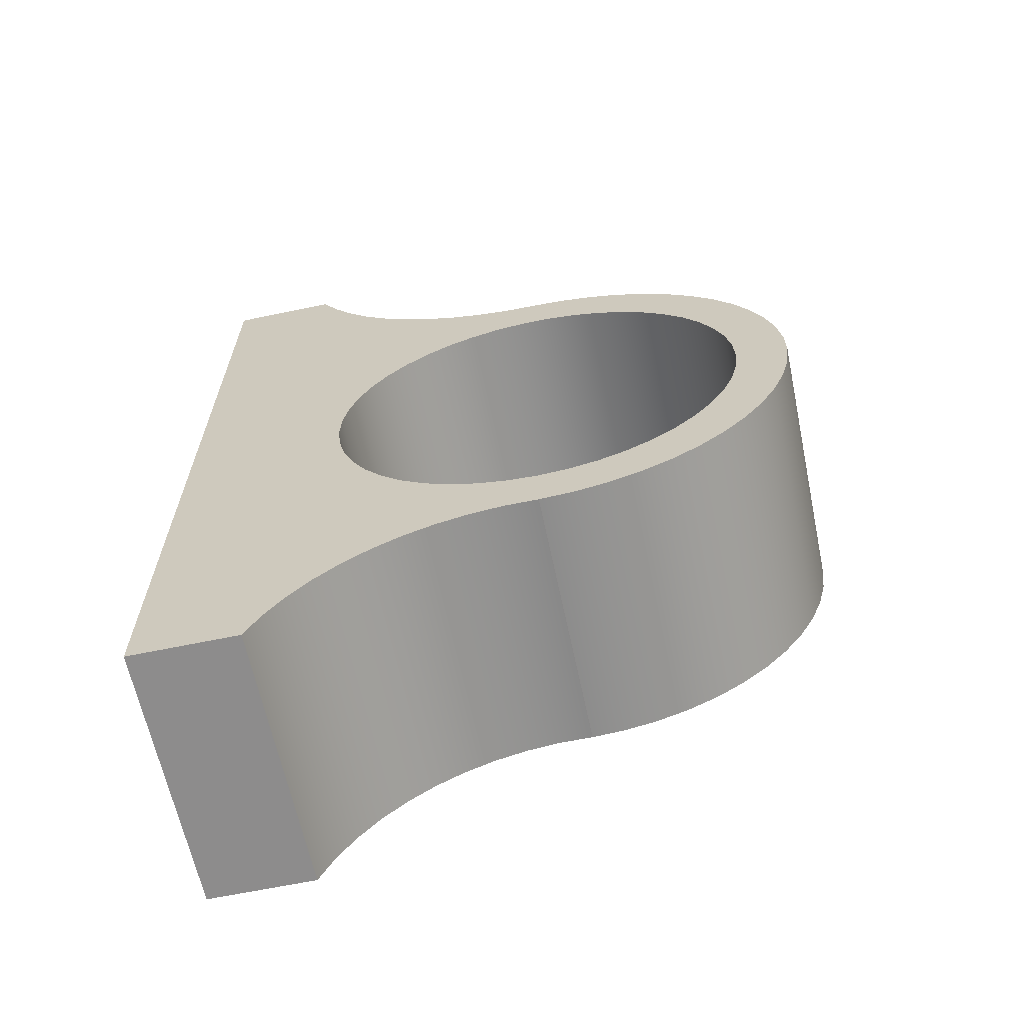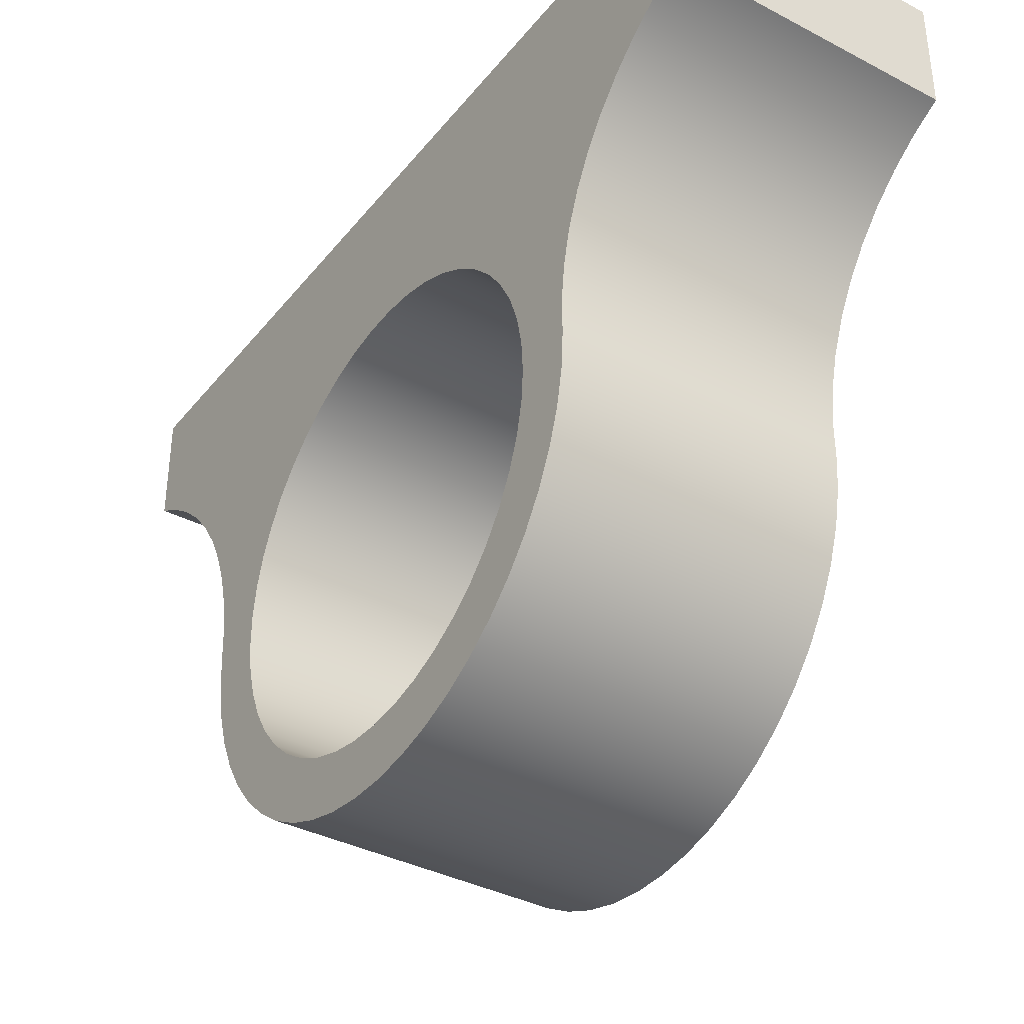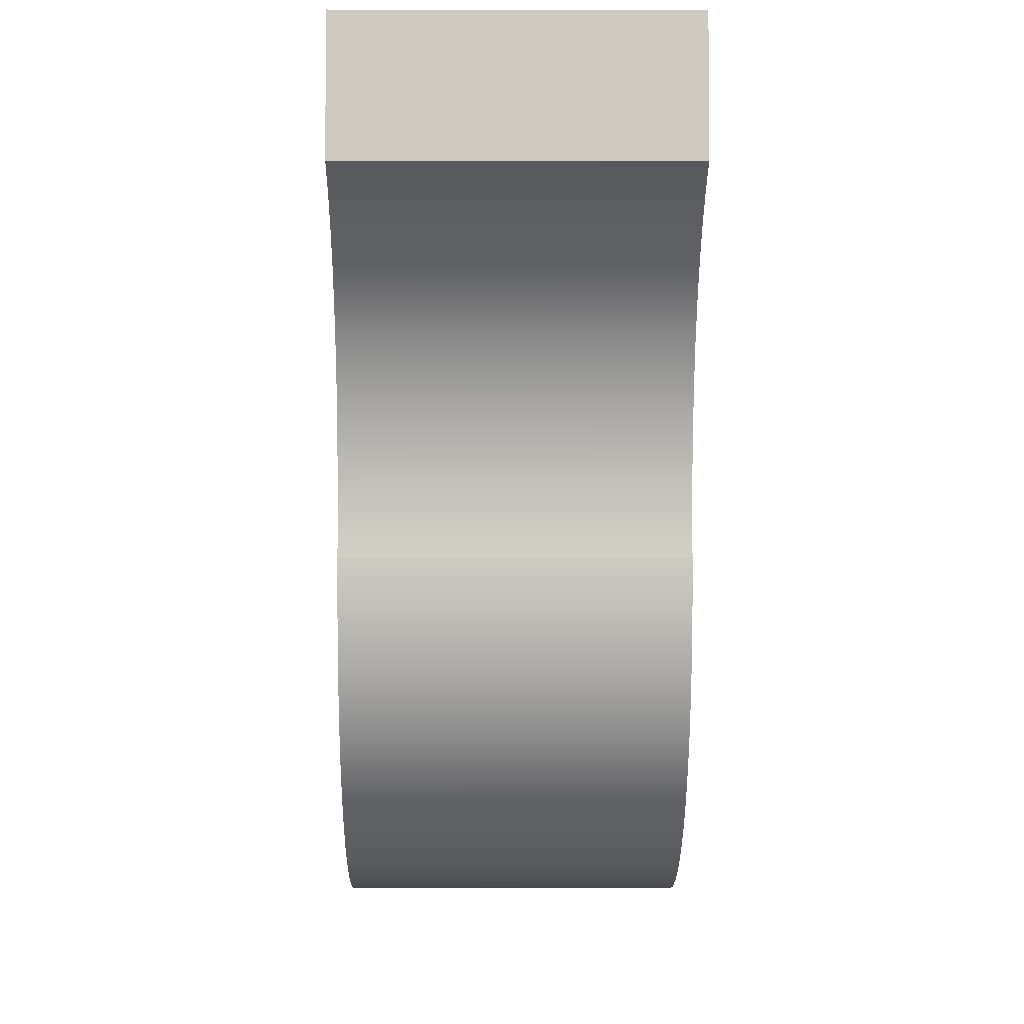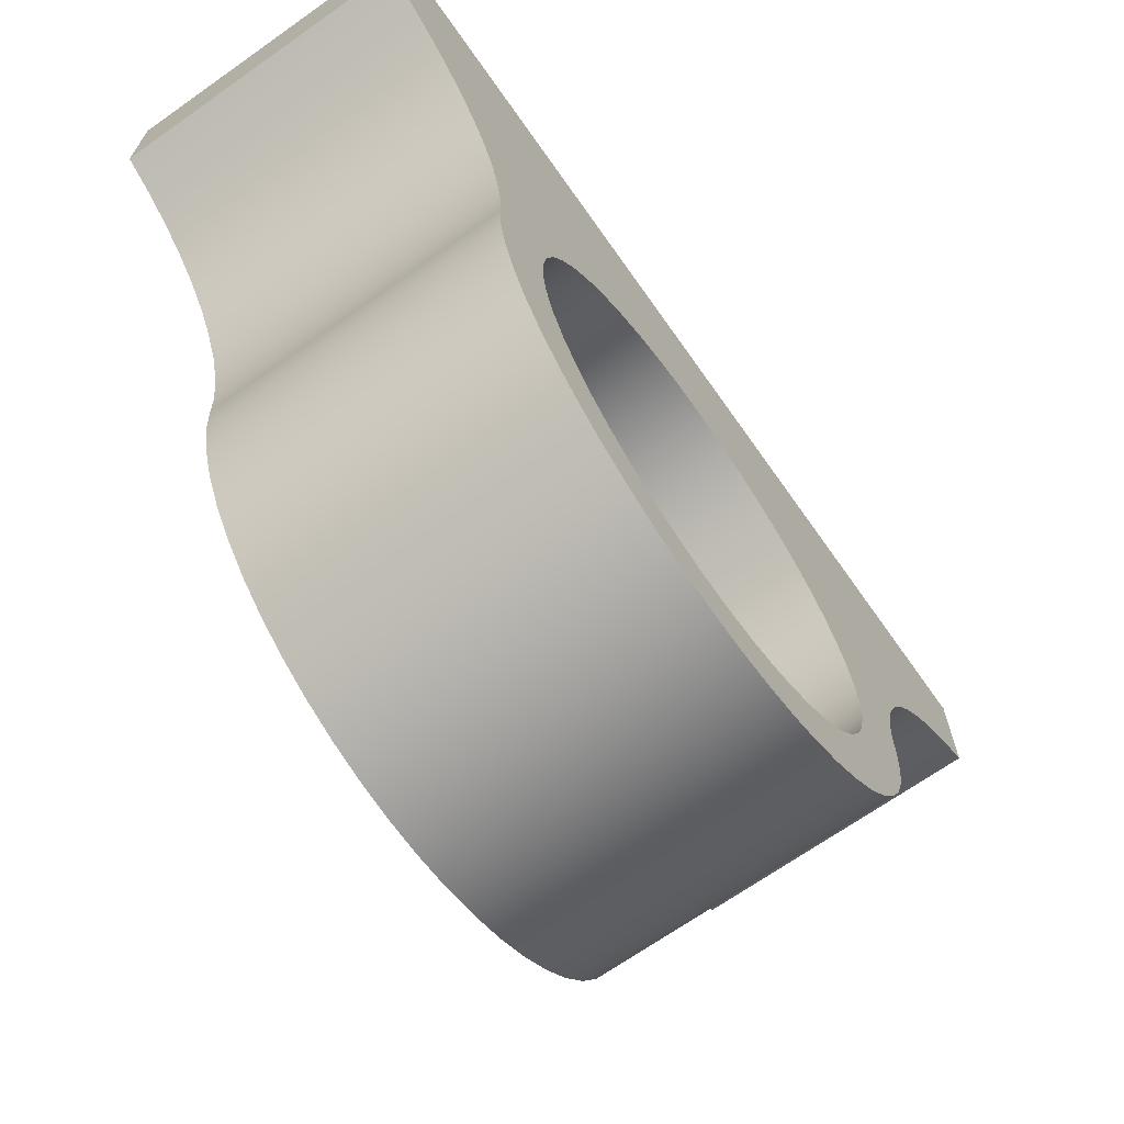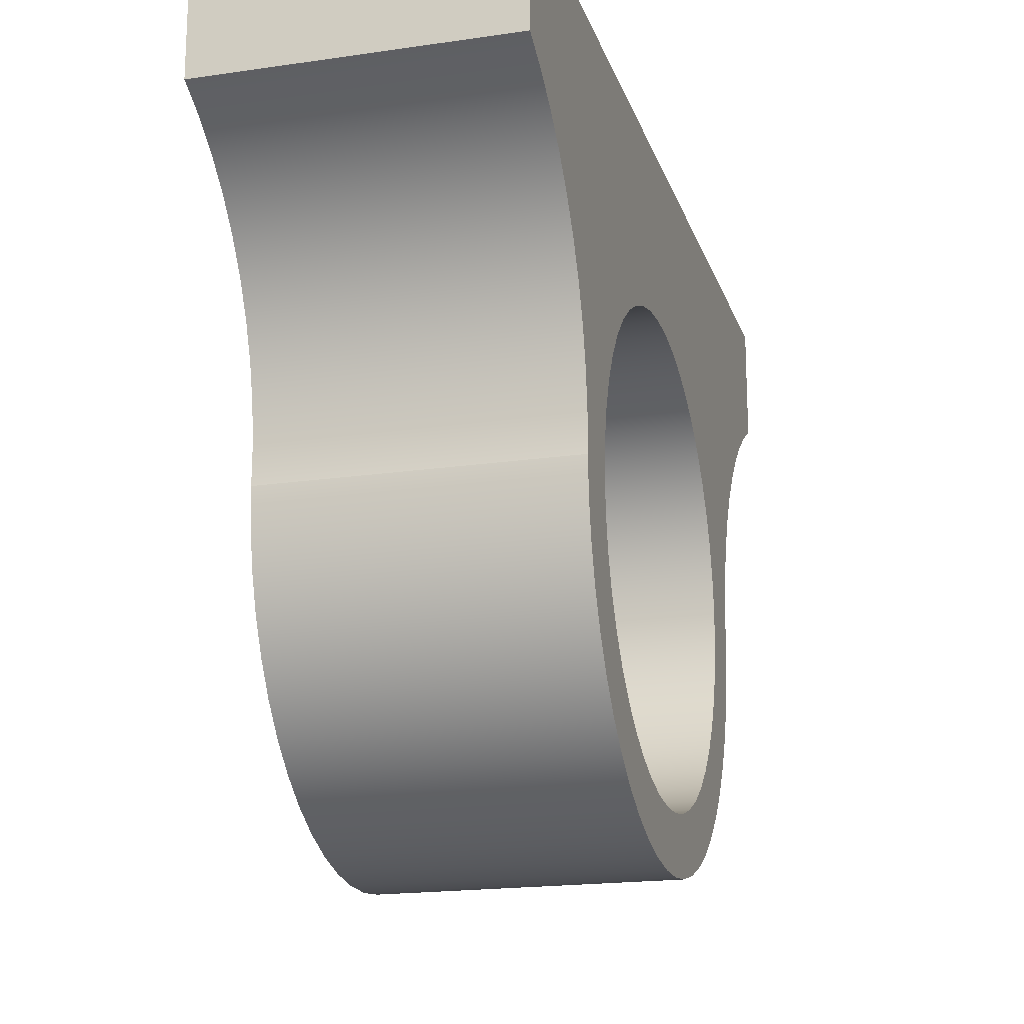
<metadata>
{"format":"obj","ext":"obj","renderer":"f3d","projection":"perspective","resolution":1024,"background":"white","views":[{"elev":-64.3,"azim":101.9,"up":"+Y"},{"elev":-37.1,"azim":-33.9,"up":"+Z"},{"elev":-4.2,"azim":-0.5,"up":"+Z"},{"elev":-68.6,"azim":-144.8,"up":"+Z"},{"elev":-18.7,"azim":15.7,"up":"+Z"}]}
</metadata>
<code>
v 0 -8 5
v 0 -7.45 4.713
v 0 -6.938 4.361
v 0 -6.474 3.95
v 0 -6.063 3.485
v 0 -5.711 2.973
v 0 -5.425 2.422
v 0 -5.208 1.841
v 0 -5.064 1.237
v 0 -4.994 0.6206
v 0 -5 0
v 5 -5 0
v 5 -4.994 0.6206
v 5 -5.064 1.237
v 5 -5.208 1.841
v 5 -5.425 2.422
v 5 -5.711 2.973
v 5 -6.063 3.485
v 5 -6.474 3.95
v 5 -6.938 4.361
v 5 -7.45 4.713
v 5 -8 5
v 0 8 5
v 0 8 7
v 5 8 7
v 5 8 5
v 5 -4 -4.899e-16
v 5 -3.961 0.5567
v 5 -3.845 1.103
v 5 -3.654 1.627
v 5 -3.392 2.12
v 5 -3.064 2.571
v 5 -2.677 2.973
v 5 -2.237 3.316
v 5 -1.753 3.595
v 5 -1.236 3.804
v 5 -0.6946 3.939
v 5 -0.1396 3.998
v 5 0.4181 3.978
v 5 0.9677 3.881
v 5 1.498 3.709
v 5 2 3.464
v 5 2.463 3.152
v 5 2.877 2.779
v 5 3.236 2.351
v 5 3.532 1.878
v 5 3.759 1.368
v 5 3.913 0.8316
v 5 3.99 0.279
v 5 3.99 -0.279
v 5 3.913 -0.8316
v 5 3.759 -1.368
v 5 3.532 -1.878
v 5 3.236 -2.351
v 5 2.877 -2.779
v 5 2.463 -3.152
v 5 2 -3.464
v 5 1.498 -3.709
v 5 0.9677 -3.881
v 5 0.4181 -3.978
v 5 -0.1396 -3.998
v 5 -0.6946 -3.939
v 5 -1.236 -3.804
v 5 -1.753 -3.595
v 5 -2.237 -3.316
v 5 -2.677 -2.973
v 5 -3.064 -2.571
v 5 -3.392 -2.12
v 5 -3.654 -1.627
v 5 -3.845 -1.103
v 5 -3.961 -0.5567
v 5 -5 0
v 5 -4.961 -0.6267
v 5 -4.843 -1.243
v 5 -4.649 -1.841
v 5 -4.382 -2.409
v 5 -4.045 -2.939
v 5 -3.645 -3.423
v 5 -3.187 -3.853
v 5 -2.679 -4.222
v 5 -2.129 -4.524
v 5 -1.545 -4.755
v 5 -0.9369 -4.911
v 5 -0.314 -4.99
v 5 0.314 -4.99
v 5 0.9369 -4.911
v 5 1.545 -4.755
v 5 2.129 -4.524
v 5 2.679 -4.222
v 5 3.187 -3.853
v 5 3.645 -3.423
v 5 4.045 -2.939
v 5 4.382 -2.409
v 5 4.649 -1.841
v 5 4.843 -1.243
v 5 4.961 -0.6267
v 5 5 1.554e-15
v 5 5.023 0.6137
v 5 5.115 1.221
v 5 5.274 1.814
v 5 5.498 2.386
v 5 5.784 2.93
v 5 6.129 3.438
v 5 6.528 3.905
v 5 6.977 4.324
v 5 7.469 4.691
v 5 8 5
v 5 8 7
v 5 -8 7
v 5 -8 5
v 5 -7.45 4.713
v 5 -6.938 4.361
v 5 -6.474 3.95
v 5 -6.063 3.485
v 5 -5.711 2.973
v 5 -5.425 2.422
v 5 -5.208 1.841
v 5 -5.064 1.237
v 5 -4.994 0.6206
v 0 -5 0
v 0 -4.961 -0.6267
v 0 -4.843 -1.243
v 0 -4.649 -1.841
v 0 -4.382 -2.409
v 0 -4.045 -2.939
v 0 -3.645 -3.423
v 0 -3.187 -3.853
v 0 -2.679 -4.222
v 0 -2.129 -4.524
v 0 -1.545 -4.755
v 0 -0.9369 -4.911
v 0 -0.314 -4.99
v 0 0.314 -4.99
v 0 0.9369 -4.911
v 0 1.545 -4.755
v 0 2.129 -4.524
v 0 2.679 -4.222
v 0 3.187 -3.853
v 0 3.645 -3.423
v 0 4.045 -2.939
v 0 4.382 -2.409
v 0 4.649 -1.841
v 0 4.843 -1.243
v 0 4.961 -0.6267
v 0 5 1.554e-15
v 5 5 1.554e-15
v 5 4.961 -0.6267
v 5 4.843 -1.243
v 5 4.649 -1.841
v 5 4.382 -2.409
v 5 4.045 -2.939
v 5 3.645 -3.423
v 5 3.187 -3.853
v 5 2.679 -4.222
v 5 2.129 -4.524
v 5 1.545 -4.755
v 5 0.9369 -4.911
v 5 0.314 -4.99
v 5 -0.314 -4.99
v 5 -0.9369 -4.911
v 5 -1.545 -4.755
v 5 -2.129 -4.524
v 5 -2.679 -4.222
v 5 -3.187 -3.853
v 5 -3.645 -3.423
v 5 -4.045 -2.939
v 5 -4.382 -2.409
v 5 -4.649 -1.841
v 5 -4.843 -1.243
v 5 -4.961 -0.6267
v 5 -5 0
v 0 8 7
v 0 -8 7
v 5 -8 7
v 5 8 7
v 0 -8 7
v 0 -8 5
v 5 -8 5
v 5 -8 7
v 0 5 1.554e-15
v 0 5.023 0.6137
v 0 5.115 1.221
v 0 5.274 1.814
v 0 5.498 2.386
v 0 5.784 2.93
v 0 6.129 3.438
v 0 6.528 3.905
v 0 6.977 4.324
v 0 7.469 4.691
v 0 8 5
v 5 8 5
v 5 7.469 4.691
v 5 6.977 4.324
v 5 6.528 3.905
v 5 6.129 3.438
v 5 5.784 2.93
v 5 5.498 2.386
v 5 5.274 1.814
v 5 5.115 1.221
v 5 5.023 0.6137
v 5 5 1.554e-15
v 5 -4 -4.899e-16
v 5 -3.961 -0.5567
v 5 -3.845 -1.103
v 5 -3.654 -1.627
v 5 -3.392 -2.12
v 5 -3.064 -2.571
v 5 -2.677 -2.973
v 5 -2.237 -3.316
v 5 -1.753 -3.595
v 5 -1.236 -3.804
v 5 -0.6946 -3.939
v 5 -0.1396 -3.998
v 5 0.4181 -3.978
v 5 0.9677 -3.881
v 5 1.498 -3.709
v 5 2 -3.464
v 5 2.463 -3.152
v 5 2.877 -2.779
v 5 3.236 -2.351
v 5 3.532 -1.878
v 5 3.759 -1.368
v 5 3.913 -0.8316
v 5 3.99 -0.279
v 5 3.99 0.279
v 5 3.913 0.8316
v 5 3.759 1.368
v 5 3.532 1.878
v 5 3.236 2.351
v 5 2.877 2.779
v 5 2.463 3.152
v 5 2 3.464
v 5 1.498 3.709
v 5 0.9677 3.881
v 5 0.4181 3.978
v 5 -0.1396 3.998
v 5 -0.6946 3.939
v 5 -1.236 3.804
v 5 -1.753 3.595
v 5 -2.237 3.316
v 5 -2.677 2.973
v 5 -3.064 2.571
v 5 -3.392 2.12
v 5 -3.654 1.627
v 5 -3.845 1.103
v 5 -3.961 0.5567
v 0 -4 -4.899e-16
v 0 -3.961 0.5567
v 0 -3.845 1.103
v 0 -3.654 1.627
v 0 -3.392 2.12
v 0 -3.064 2.571
v 0 -2.677 2.973
v 0 -2.237 3.316
v 0 -1.753 3.595
v 0 -1.236 3.804
v 0 -0.6946 3.939
v 0 -0.1396 3.998
v 0 0.4181 3.978
v 0 0.9677 3.881
v 0 1.498 3.709
v 0 2 3.464
v 0 2.463 3.152
v 0 2.877 2.779
v 0 3.236 2.351
v 0 3.532 1.878
v 0 3.759 1.368
v 0 3.913 0.8316
v 0 3.99 0.279
v 0 3.99 -0.279
v 0 3.913 -0.8316
v 0 3.759 -1.368
v 0 3.532 -1.878
v 0 3.236 -2.351
v 0 2.877 -2.779
v 0 2.463 -3.152
v 0 2 -3.464
v 0 1.498 -3.709
v 0 0.9677 -3.881
v 0 0.4181 -3.978
v 0 -0.1396 -3.998
v 0 -0.6946 -3.939
v 0 -1.236 -3.804
v 0 -1.753 -3.595
v 0 -2.237 -3.316
v 0 -2.677 -2.973
v 0 -3.064 -2.571
v 0 -3.392 -2.12
v 0 -3.654 -1.627
v 0 -3.845 -1.103
v 0 -3.961 -0.5567
v 5 -4 -4.899e-16
v 0 -4 -4.899e-16
v 0 -4 -4.899e-16
v 0 -3.961 -0.5567
v 0 -3.845 -1.103
v 0 -3.654 -1.627
v 0 -3.392 -2.12
v 0 -3.064 -2.571
v 0 -2.677 -2.973
v 0 -2.237 -3.316
v 0 -1.753 -3.595
v 0 -1.236 -3.804
v 0 -0.6946 -3.939
v 0 -0.1396 -3.998
v 0 0.4181 -3.978
v 0 0.9677 -3.881
v 0 1.498 -3.709
v 0 2 -3.464
v 0 2.463 -3.152
v 0 2.877 -2.779
v 0 3.236 -2.351
v 0 3.532 -1.878
v 0 3.759 -1.368
v 0 3.913 -0.8316
v 0 3.99 -0.279
v 0 3.99 0.279
v 0 3.913 0.8316
v 0 3.759 1.368
v 0 3.532 1.878
v 0 3.236 2.351
v 0 2.877 2.779
v 0 2.463 3.152
v 0 2 3.464
v 0 1.498 3.709
v 0 0.9677 3.881
v 0 0.4181 3.978
v 0 -0.1396 3.998
v 0 -0.6946 3.939
v 0 -1.236 3.804
v 0 -1.753 3.595
v 0 -2.237 3.316
v 0 -2.677 2.973
v 0 -3.064 2.571
v 0 -3.392 2.12
v 0 -3.654 1.627
v 0 -3.845 1.103
v 0 -3.961 0.5567
v 0 5 1.554e-15
v 0 4.961 -0.6267
v 0 4.843 -1.243
v 0 4.649 -1.841
v 0 4.382 -2.409
v 0 4.045 -2.939
v 0 3.645 -3.423
v 0 3.187 -3.853
v 0 2.679 -4.222
v 0 2.129 -4.524
v 0 1.545 -4.755
v 0 0.9369 -4.911
v 0 0.314 -4.99
v 0 -0.314 -4.99
v 0 -0.9369 -4.911
v 0 -1.545 -4.755
v 0 -2.129 -4.524
v 0 -2.679 -4.222
v 0 -3.187 -3.853
v 0 -3.645 -3.423
v 0 -4.045 -2.939
v 0 -4.382 -2.409
v 0 -4.649 -1.841
v 0 -4.843 -1.243
v 0 -4.961 -0.6267
v 0 -5 0
v 0 -4.994 0.6206
v 0 -5.064 1.237
v 0 -5.208 1.841
v 0 -5.425 2.422
v 0 -5.711 2.973
v 0 -6.063 3.485
v 0 -6.474 3.95
v 0 -6.938 4.361
v 0 -7.45 4.713
v 0 -8 5
v 0 -8 7
v 0 8 7
v 0 8 5
v 0 7.469 4.691
v 0 6.977 4.324
v 0 6.528 3.905
v 0 6.129 3.438
v 0 5.784 2.93
v 0 5.498 2.386
v 0 5.274 1.814
v 0 5.115 1.221
v 0 5.023 0.6137
f 22 1 21
f 21 1 2
f 21 2 20
f 20 2 3
f 20 3 19
f 19 3 4
f 19 4 18
f 18 4 5
f 18 5 17
f 17 5 6
f 17 6 16
f 16 6 7
f 16 7 15
f 15 7 8
f 15 8 14
f 14 8 9
f 14 9 13
f 13 9 10
f 13 10 12
f 12 10 11
f 23 24 26
f 26 24 25
f 28 119 27
f 27 119 72
f 27 72 73
f 28 29 119
f 119 29 118
f 118 29 30
f 118 30 117
f 117 30 31
f 117 31 116
f 116 31 32
f 116 32 115
f 115 32 33
f 115 33 114
f 114 33 34
f 114 34 113
f 113 34 35
f 113 35 112
f 112 35 109
f 112 109 111
f 111 109 110
f 35 36 109
f 109 36 37
f 109 37 38
f 109 38 108
f 108 38 39
f 108 39 40
f 40 41 108
f 108 41 105
f 108 105 106
f 41 42 105
f 105 42 104
f 104 42 43
f 104 43 103
f 103 43 44
f 103 44 102
f 102 44 45
f 102 45 101
f 101 45 46
f 101 46 100
f 100 46 47
f 100 47 99
f 99 47 48
f 99 48 98
f 98 48 49
f 98 49 97
f 97 49 50
f 97 50 96
f 96 50 51
f 96 51 95
f 95 51 52
f 95 52 94
f 94 52 53
f 94 53 93
f 93 53 54
f 93 54 92
f 92 54 55
f 92 55 91
f 91 55 56
f 91 56 90
f 90 56 57
f 90 57 89
f 89 57 58
f 89 58 88
f 88 58 87
f 87 58 59
f 87 59 86
f 86 59 60
f 86 60 85
f 85 60 61
f 85 61 84
f 84 61 62
f 84 62 83
f 83 62 82
f 82 62 63
f 82 63 81
f 81 63 64
f 81 64 80
f 80 64 65
f 80 65 79
f 79 65 66
f 79 66 78
f 78 66 67
f 78 67 77
f 77 67 68
f 77 68 76
f 76 68 69
f 76 69 75
f 75 69 70
f 75 70 74
f 74 70 71
f 74 71 73
f 73 71 27
f 106 107 108
f 171 120 170
f 170 120 121
f 170 121 169
f 169 121 122
f 169 122 168
f 168 122 123
f 168 123 167
f 167 123 124
f 167 124 166
f 166 124 125
f 166 125 165
f 165 125 126
f 165 126 164
f 164 126 127
f 164 127 163
f 163 127 128
f 163 128 162
f 162 128 129
f 162 129 161
f 161 129 130
f 161 130 160
f 160 130 131
f 160 131 159
f 159 131 132
f 159 132 158
f 158 132 133
f 158 133 157
f 157 133 134
f 157 134 156
f 156 134 135
f 156 135 155
f 155 135 136
f 155 136 154
f 154 136 137
f 154 137 153
f 153 137 138
f 153 138 152
f 152 138 139
f 152 139 151
f 151 139 140
f 151 140 150
f 150 140 141
f 150 141 149
f 149 141 142
f 149 142 148
f 148 142 143
f 148 143 147
f 147 143 144
f 147 144 146
f 146 144 145
f 172 173 175
f 175 173 174
f 176 177 179
f 179 177 178
f 201 180 200
f 200 180 181
f 200 181 199
f 199 181 182
f 199 182 198
f 198 182 183
f 198 183 197
f 197 183 184
f 197 184 196
f 196 184 185
f 196 185 195
f 195 185 186
f 195 186 194
f 194 186 187
f 194 187 193
f 193 187 188
f 193 188 192
f 192 188 189
f 192 189 191
f 191 189 190
f 203 291 202
f 202 291 293
f 292 247 246
f 246 247 248
f 246 248 245
f 245 248 249
f 245 249 244
f 244 249 250
f 244 250 243
f 243 250 251
f 243 251 242
f 242 251 252
f 242 252 241
f 241 252 253
f 241 253 240
f 240 253 254
f 240 254 239
f 239 254 255
f 239 255 238
f 238 255 256
f 238 256 237
f 237 256 257
f 237 257 236
f 236 257 258
f 236 258 235
f 235 258 259
f 235 259 234
f 234 259 260
f 234 260 233
f 233 260 261
f 233 261 232
f 232 261 262
f 232 262 231
f 231 262 263
f 231 263 230
f 230 263 264
f 230 264 229
f 229 264 265
f 229 265 228
f 228 265 266
f 228 266 227
f 227 266 267
f 227 267 226
f 226 267 268
f 226 268 225
f 225 268 269
f 225 269 224
f 224 269 270
f 224 270 223
f 223 270 271
f 223 271 222
f 222 271 272
f 222 272 221
f 221 272 273
f 221 273 220
f 220 273 274
f 220 274 219
f 219 274 275
f 219 275 218
f 218 275 276
f 218 276 217
f 217 276 277
f 217 277 216
f 216 277 278
f 216 278 215
f 215 278 279
f 215 279 214
f 214 279 280
f 214 280 213
f 213 280 281
f 213 281 212
f 212 281 282
f 212 282 211
f 211 282 283
f 211 283 210
f 210 283 284
f 210 284 209
f 209 284 285
f 209 285 208
f 208 285 286
f 208 286 207
f 207 286 287
f 207 287 206
f 206 287 288
f 206 288 205
f 205 288 289
f 205 289 204
f 204 289 290
f 204 290 203
f 203 290 291
f 295 363 294
f 294 363 364
f 294 364 365
f 363 295 362
f 362 295 296
f 362 296 361
f 361 296 297
f 361 297 360
f 360 297 298
f 360 298 359
f 359 298 299
f 359 299 358
f 358 299 300
f 358 300 357
f 357 300 301
f 357 301 356
f 356 301 302
f 356 302 355
f 355 302 303
f 355 303 354
f 354 303 304
f 354 304 353
f 353 304 352
f 352 304 305
f 352 305 351
f 351 305 306
f 351 306 350
f 350 306 307
f 350 307 349
f 349 307 308
f 349 308 348
f 348 308 347
f 347 308 309
f 347 309 346
f 346 309 310
f 346 310 345
f 345 310 311
f 345 311 344
f 344 311 312
f 344 312 343
f 343 312 313
f 343 313 342
f 342 313 314
f 342 314 341
f 341 314 315
f 341 315 340
f 340 315 316
f 340 316 339
f 339 316 317
f 339 317 386
f 386 317 318
f 386 318 385
f 385 318 319
f 385 319 384
f 384 319 320
f 384 320 383
f 383 320 321
f 383 321 382
f 382 321 322
f 382 322 381
f 381 322 323
f 381 323 380
f 380 323 324
f 380 324 379
f 379 324 325
f 379 325 376
f 376 325 326
f 376 326 327
f 327 328 376
f 376 328 375
f 375 328 329
f 375 329 330
f 330 331 375
f 375 331 372
f 375 372 373
f 372 331 371
f 371 331 332
f 371 332 370
f 370 332 333
f 370 333 369
f 369 333 334
f 369 334 368
f 368 334 335
f 368 335 367
f 367 335 336
f 367 336 366
f 366 336 337
f 366 337 365
f 365 337 338
f 365 338 294
f 373 374 375
f 377 378 376
f 376 378 379

</code>
